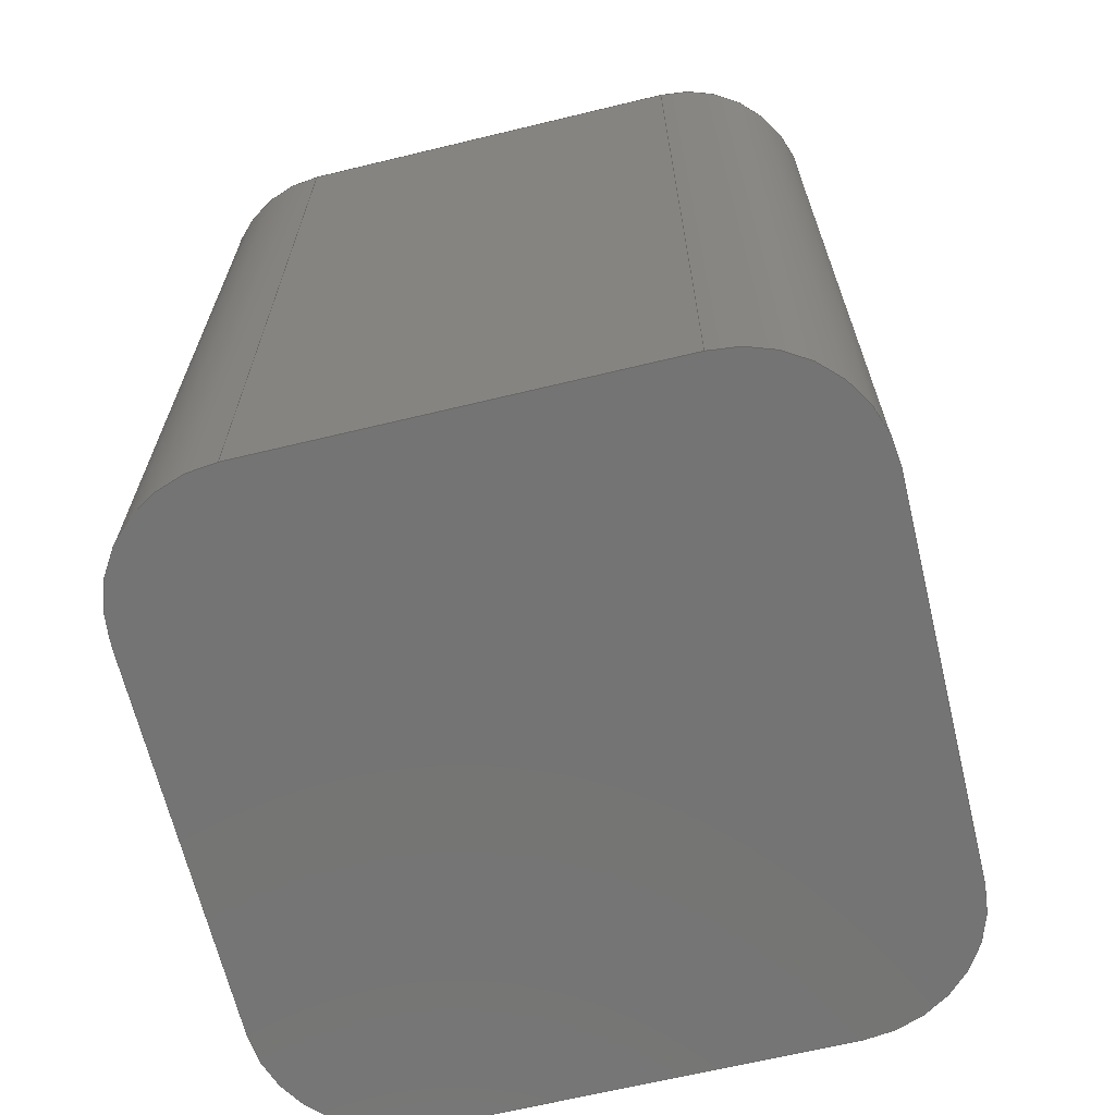
<metadata>
{"format":"step","ext":"step","renderer":"f3d","projection":"perspective","resolution":1024,"background":"white","views":[{"elev":-66.5,"azim":-76.4,"up":"+Y"}]}
</metadata>
<code>
ISO-10303-21;
DATA;
#1=CARTESIAN_POINT('',(4.5,0,4.5));
#2=DIRECTION('',(0,-1,0));
#3=DIRECTION('',(1,0,0));
#4=AXIS2_PLACEMENT_3D('',#1,#2,#3);
#5=DIRECTION('',(0,0,-1));
#6=VECTOR('',#5,9);
#7=CARTESIAN_POINT('',(7.5,0,4.5));
#8=LINE('',#7,#6);
#9=CARTESIAN_POINT('',(4.5,0,-4.5));
#10=DIRECTION('',(0,-1,0));
#11=DIRECTION('',(0,0,-1));
#12=AXIS2_PLACEMENT_3D('',#9,#10,#11);
#13=DIRECTION('',(-1,0,0));
#14=VECTOR('',#13,9);
#15=CARTESIAN_POINT('',(4.5,0,-7.5));
#16=LINE('',#15,#14);
#17=CARTESIAN_POINT('',(-4.5,0,-4.5));
#18=DIRECTION('',(0,-1,0));
#19=DIRECTION('',(-1,0,0));
#20=AXIS2_PLACEMENT_3D('',#17,#18,#19);
#21=DIRECTION('',(0,0,1));
#22=VECTOR('',#21,9);
#23=CARTESIAN_POINT('',(-7.5,0,-4.5));
#24=LINE('',#23,#22);
#25=CARTESIAN_POINT('',(-4.5,0,4.5));
#26=DIRECTION('',(0,-1,0));
#27=DIRECTION('',(0,0,1));
#28=AXIS2_PLACEMENT_3D('',#25,#26,#27);
#29=DIRECTION('',(1,0,0));
#30=VECTOR('',#29,9);
#31=CARTESIAN_POINT('',(-4.5,0,7.5));
#32=LINE('',#31,#30);
#33=CARTESIAN_POINT('',(0,4,7.5));
#34=DIRECTION('',(0,0,1));
#35=DIRECTION('',(1,0,0));
#36=AXIS2_PLACEMENT_3D('',#33,#34,#35);
#37=CARTESIAN_POINT('',(0,4,7.5));
#38=DIRECTION('',(0,0,1));
#39=DIRECTION('',(-1,0,0));
#40=AXIS2_PLACEMENT_3D('',#37,#38,#39);
#41=DIRECTION('',(0,-1,0));
#42=VECTOR('',#41,20);
#43=CARTESIAN_POINT('',(4.5,20,7.5));
#44=LINE('',#43,#42);
#45=DIRECTION('',(0,-1,0));
#46=VECTOR('',#45,20);
#47=CARTESIAN_POINT('',(-4.5,20,7.5));
#48=LINE('',#47,#46);
#49=DIRECTION('',(0,0,-1));
#50=VECTOR('',#49,15);
#51=CARTESIAN_POINT('',(1.6,4,7.5));
#52=LINE('',#51,#50);
#53=DIRECTION('',(0,0,-1));
#54=VECTOR('',#53,15);
#55=CARTESIAN_POINT('',(-1.6,4,7.5));
#56=LINE('',#55,#54);
#57=CARTESIAN_POINT('',(0,4,-7.5));
#58=DIRECTION('',(0,0,1));
#59=DIRECTION('',(1,0,0));
#60=AXIS2_PLACEMENT_3D('',#57,#58,#59);
#61=CARTESIAN_POINT('',(0,4,-7.5));
#62=DIRECTION('',(0,0,1));
#63=DIRECTION('',(-1,0,0));
#64=AXIS2_PLACEMENT_3D('',#61,#62,#63);
#65=DIRECTION('',(0,-1,0));
#66=VECTOR('',#65,20);
#67=CARTESIAN_POINT('',(4.5,20,-7.5));
#68=LINE('',#67,#66);
#69=DIRECTION('',(0,-1,0));
#70=VECTOR('',#69,20);
#71=CARTESIAN_POINT('',(-4.5,20,-7.5));
#72=LINE('',#71,#70);
#73=DIRECTION('',(0,-1,0));
#74=VECTOR('',#73,20);
#75=CARTESIAN_POINT('',(7.5,20,4.5));
#76=LINE('',#75,#74);
#77=DIRECTION('',(0,-1,0));
#78=VECTOR('',#77,20);
#79=CARTESIAN_POINT('',(7.5,20,-4.5));
#80=LINE('',#79,#78);
#81=CARTESIAN_POINT('',(0,20,0));
#82=DIRECTION('',(0,1,0));
#83=DIRECTION('',(1,0,0));
#84=AXIS2_PLACEMENT_3D('',#81,#82,#83);
#85=CARTESIAN_POINT('',(0,20,0));
#86=DIRECTION('',(0,1,0));
#87=DIRECTION('',(-1,0,0));
#88=AXIS2_PLACEMENT_3D('',#85,#86,#87);
#89=CARTESIAN_POINT('',(4.5,20,4.5));
#90=DIRECTION('',(0,1,0));
#91=DIRECTION('',(0,0,1));
#92=AXIS2_PLACEMENT_3D('',#89,#90,#91);
#93=DIRECTION('',(1,0,0));
#94=VECTOR('',#93,9);
#95=CARTESIAN_POINT('',(-4.5,20,7.5));
#96=LINE('',#95,#94);
#97=CARTESIAN_POINT('',(-4.5,20,4.5));
#98=DIRECTION('',(0,1,0));
#99=DIRECTION('',(-1,0,0));
#100=AXIS2_PLACEMENT_3D('',#97,#98,#99);
#101=DIRECTION('',(0,0,1));
#102=VECTOR('',#101,9);
#103=CARTESIAN_POINT('',(-7.5,20,-4.5));
#104=LINE('',#103,#102);
#105=CARTESIAN_POINT('',(-4.5,20,-4.5));
#106=DIRECTION('',(0,1,0));
#107=DIRECTION('',(0,0,-1));
#108=AXIS2_PLACEMENT_3D('',#105,#106,#107);
#109=DIRECTION('',(-1,0,0));
#110=VECTOR('',#109,9);
#111=CARTESIAN_POINT('',(4.5,20,-7.5));
#112=LINE('',#111,#110);
#113=CARTESIAN_POINT('',(4.5,20,-4.5));
#114=DIRECTION('',(0,1,0));
#115=DIRECTION('',(1,0,0));
#116=AXIS2_PLACEMENT_3D('',#113,#114,#115);
#117=DIRECTION('',(0,0,-1));
#118=VECTOR('',#117,9);
#119=CARTESIAN_POINT('',(7.5,20,4.5));
#120=LINE('',#119,#118);
#121=DIRECTION('',(0,-1,0));
#122=VECTOR('',#121,10);
#123=CARTESIAN_POINT('',(3,20,0));
#124=LINE('',#123,#122);
#125=DIRECTION('',(0,-1,0));
#126=VECTOR('',#125,10);
#127=CARTESIAN_POINT('',(-3,20,0));
#128=LINE('',#127,#126);
#129=CARTESIAN_POINT('',(0,10,0));
#130=DIRECTION('',(0,1,0));
#131=DIRECTION('',(1,0,0));
#132=AXIS2_PLACEMENT_3D('',#129,#130,#131);
#133=CARTESIAN_POINT('',(0,10,0));
#134=DIRECTION('',(0,1,0));
#135=DIRECTION('',(-1,0,0));
#136=AXIS2_PLACEMENT_3D('',#133,#134,#135);
#137=DIRECTION('',(0,-1,0));
#138=VECTOR('',#137,20);
#139=CARTESIAN_POINT('',(-7.5,20,4.5));
#140=LINE('',#139,#138);
#141=DIRECTION('',(0,-1,0));
#142=VECTOR('',#141,20);
#143=CARTESIAN_POINT('',(-7.5,20,-4.5));
#144=LINE('',#143,#142);
#145=CARTESIAN_POINT('',(1.6,4,7.5));
#146=CARTESIAN_POINT('',(-1.6,4,7.5));
#147=VERTEX_POINT('',#145);
#148=VERTEX_POINT('',#146);
#149=CARTESIAN_POINT('',(1.6,4,-7.5));
#150=CARTESIAN_POINT('',(-1.6,4,-7.5));
#151=VERTEX_POINT('',#149);
#152=VERTEX_POINT('',#150);
#153=CARTESIAN_POINT('',(3,10,0));
#154=CARTESIAN_POINT('',(-3,10,0));
#155=VERTEX_POINT('',#153);
#156=VERTEX_POINT('',#154);
#157=CARTESIAN_POINT('',(3,20,0));
#158=CARTESIAN_POINT('',(-3,20,0));
#159=VERTEX_POINT('',#157);
#160=VERTEX_POINT('',#158);
#161=CARTESIAN_POINT('',(7.5,0,4.5));
#162=CARTESIAN_POINT('',(4.5,0,7.5));
#163=VERTEX_POINT('',#161);
#164=VERTEX_POINT('',#162);
#165=CARTESIAN_POINT('',(4.5,20,7.5));
#166=VERTEX_POINT('',#165);
#167=CARTESIAN_POINT('',(7.5,20,4.5));
#168=VERTEX_POINT('',#167);
#169=CARTESIAN_POINT('',(4.5,0,-7.5));
#170=CARTESIAN_POINT('',(7.5,0,-4.5));
#171=VERTEX_POINT('',#169);
#172=VERTEX_POINT('',#170);
#173=CARTESIAN_POINT('',(7.5,20,-4.5));
#174=VERTEX_POINT('',#173);
#175=CARTESIAN_POINT('',(4.5,20,-7.5));
#176=VERTEX_POINT('',#175);
#177=CARTESIAN_POINT('',(-4.5,0,7.5));
#178=CARTESIAN_POINT('',(-7.5,0,4.5));
#179=VERTEX_POINT('',#177);
#180=VERTEX_POINT('',#178);
#181=CARTESIAN_POINT('',(-7.5,20,4.5));
#182=VERTEX_POINT('',#181);
#183=CARTESIAN_POINT('',(-4.5,20,7.5));
#184=VERTEX_POINT('',#183);
#185=CARTESIAN_POINT('',(-7.5,0,-4.5));
#186=CARTESIAN_POINT('',(-4.5,0,-7.5));
#187=VERTEX_POINT('',#185);
#188=VERTEX_POINT('',#186);
#189=CARTESIAN_POINT('',(-4.5,20,-7.5));
#190=VERTEX_POINT('',#189);
#191=CARTESIAN_POINT('',(-7.5,20,-4.5));
#192=VERTEX_POINT('',#191);
#193=CARTESIAN_POINT('',(0,0,0));
#194=DIRECTION('',(0,1,0));
#195=DIRECTION('',(1,0,0));
#196=AXIS2_PLACEMENT_3D('',#193,#194,#195);
#197=PLANE('',#196);
#198=ORIENTED_EDGE('',*,*,#449,.F.);
#199=ORIENTED_EDGE('',*,*,#450,.T.);
#200=ORIENTED_EDGE('',*,*,#451,.F.);
#201=ORIENTED_EDGE('',*,*,#452,.T.);
#202=ORIENTED_EDGE('',*,*,#453,.F.);
#203=ORIENTED_EDGE('',*,*,#454,.T.);
#204=ORIENTED_EDGE('',*,*,#455,.F.);
#205=ORIENTED_EDGE('',*,*,#456,.T.);
#206=EDGE_LOOP('',(#198,#199,#200,#201,#202,#203,#204,#205));
#207=FACE_OUTER_BOUND('',#206,.F.);
#208=ADVANCED_FACE('',(#207),#197,.F.);
#209=CARTESIAN_POINT('',(4.5,46.07,4.5));
#210=DIRECTION('',(0,-1,0));
#211=DIRECTION('',(1,0,0));
#212=AXIS2_PLACEMENT_3D('',#209,#210,#211);
#213=CYLINDRICAL_SURFACE('',#212,3);
#214=ORIENTED_EDGE('',*,*,#449,.T.);
#215=ORIENTED_EDGE('',*,*,#457,.F.);
#216=ORIENTED_EDGE('',*,*,#458,.T.);
#217=ORIENTED_EDGE('',*,*,#459,.T.);
#218=EDGE_LOOP('',(#214,#215,#216,#217));
#219=FACE_OUTER_BOUND('',#218,.F.);
#220=ADVANCED_FACE('',(#219),#213,.T.);
#221=CARTESIAN_POINT('',(-7.5,0,7.5));
#222=DIRECTION('',(0,0,1));
#223=DIRECTION('',(1,0,0));
#224=AXIS2_PLACEMENT_3D('',#221,#222,#223);
#225=PLANE('',#224);
#226=ORIENTED_EDGE('',*,*,#457,.T.);
#227=ORIENTED_EDGE('',*,*,#456,.F.);
#228=ORIENTED_EDGE('',*,*,#460,.F.);
#229=ORIENTED_EDGE('',*,*,#461,.T.);
#230=EDGE_LOOP('',(#226,#227,#228,#229));
#231=FACE_OUTER_BOUND('',#230,.F.);
#232=ORIENTED_EDGE('',*,*,#462,.T.);
#233=ORIENTED_EDGE('',*,*,#463,.T.);
#234=EDGE_LOOP('',(#232,#233));
#235=FACE_BOUND('',#234,.F.);
#236=ADVANCED_FACE('',(#231,#235),#225,.T.);
#237=CARTESIAN_POINT('',(0,4,7.5));
#238=DIRECTION('',(0,0,1));
#239=DIRECTION('',(1,0,0));
#240=AXIS2_PLACEMENT_3D('',#237,#238,#239);
#241=CYLINDRICAL_SURFACE('',#240,1.6);
#242=ORIENTED_EDGE('',*,*,#462,.F.);
#243=ORIENTED_EDGE('',*,*,#464,.T.);
#244=ORIENTED_EDGE('',*,*,#465,.T.);
#245=ORIENTED_EDGE('',*,*,#466,.F.);
#246=EDGE_LOOP('',(#242,#243,#244,#245));
#247=FACE_OUTER_BOUND('',#246,.F.);
#248=ADVANCED_FACE('',(#247),#241,.F.);
#249=CARTESIAN_POINT('',(0,4,7.5));
#250=DIRECTION('',(0,0,1));
#251=DIRECTION('',(1,0,0));
#252=AXIS2_PLACEMENT_3D('',#249,#250,#251);
#253=CYLINDRICAL_SURFACE('',#252,1.6);
#254=ORIENTED_EDGE('',*,*,#463,.F.);
#255=ORIENTED_EDGE('',*,*,#466,.T.);
#256=ORIENTED_EDGE('',*,*,#467,.T.);
#257=ORIENTED_EDGE('',*,*,#464,.F.);
#258=EDGE_LOOP('',(#254,#255,#256,#257));
#259=FACE_OUTER_BOUND('',#258,.F.);
#260=ADVANCED_FACE('',(#259),#253,.F.);
#261=CARTESIAN_POINT('',(7.5,0,-7.5));
#262=DIRECTION('',(0,0,-1));
#263=DIRECTION('',(-1,0,0));
#264=AXIS2_PLACEMENT_3D('',#261,#262,#263);
#265=PLANE('',#264);
#266=ORIENTED_EDGE('',*,*,#468,.F.);
#267=ORIENTED_EDGE('',*,*,#469,.T.);
#268=ORIENTED_EDGE('',*,*,#470,.T.);
#269=ORIENTED_EDGE('',*,*,#452,.F.);
#270=EDGE_LOOP('',(#266,#267,#268,#269));
#271=FACE_OUTER_BOUND('',#270,.F.);
#272=ORIENTED_EDGE('',*,*,#465,.F.);
#273=ORIENTED_EDGE('',*,*,#467,.F.);
#274=EDGE_LOOP('',(#272,#273));
#275=FACE_BOUND('',#274,.F.);
#276=ADVANCED_FACE('',(#271,#275),#265,.T.);
#277=CARTESIAN_POINT('',(4.5,46.07,-4.5));
#278=DIRECTION('',(0,-1,0));
#279=DIRECTION('',(0,0,-1));
#280=AXIS2_PLACEMENT_3D('',#277,#278,#279);
#281=CYLINDRICAL_SURFACE('',#280,3);
#282=ORIENTED_EDGE('',*,*,#451,.T.);
#283=ORIENTED_EDGE('',*,*,#471,.F.);
#284=ORIENTED_EDGE('',*,*,#472,.T.);
#285=ORIENTED_EDGE('',*,*,#468,.T.);
#286=EDGE_LOOP('',(#282,#283,#284,#285));
#287=FACE_OUTER_BOUND('',#286,.F.);
#288=ADVANCED_FACE('',(#287),#281,.T.);
#289=CARTESIAN_POINT('',(7.5,0,7.5));
#290=DIRECTION('',(1,0,0));
#291=DIRECTION('',(0,0,-1));
#292=AXIS2_PLACEMENT_3D('',#289,#290,#291);
#293=PLANE('',#292);
#294=ORIENTED_EDGE('',*,*,#459,.F.);
#295=ORIENTED_EDGE('',*,*,#473,.T.);
#296=ORIENTED_EDGE('',*,*,#471,.T.);
#297=ORIENTED_EDGE('',*,*,#450,.F.);
#298=EDGE_LOOP('',(#294,#295,#296,#297));
#299=FACE_OUTER_BOUND('',#298,.F.);
#300=ADVANCED_FACE('',(#299),#293,.T.);
#301=CARTESIAN_POINT('',(0,20,0));
#302=DIRECTION('',(0,1,0));
#303=DIRECTION('',(1,0,0));
#304=AXIS2_PLACEMENT_3D('',#301,#302,#303);
#305=PLANE('',#304);
#306=ORIENTED_EDGE('',*,*,#458,.F.);
#307=ORIENTED_EDGE('',*,*,#461,.F.);
#308=ORIENTED_EDGE('',*,*,#474,.F.);
#309=ORIENTED_EDGE('',*,*,#475,.F.);
#310=ORIENTED_EDGE('',*,*,#476,.F.);
#311=ORIENTED_EDGE('',*,*,#469,.F.);
#312=ORIENTED_EDGE('',*,*,#472,.F.);
#313=ORIENTED_EDGE('',*,*,#473,.F.);
#314=EDGE_LOOP('',(#306,#307,#308,#309,#310,#311,#312,#313));
#315=FACE_OUTER_BOUND('',#314,.F.);
#316=ORIENTED_EDGE('',*,*,#477,.T.);
#317=ORIENTED_EDGE('',*,*,#478,.T.);
#318=EDGE_LOOP('',(#316,#317));
#319=FACE_BOUND('',#318,.F.);
#320=ADVANCED_FACE('',(#315,#319),#305,.T.);
#321=CARTESIAN_POINT('',(0,20,0));
#322=DIRECTION('',(0,1,0));
#323=DIRECTION('',(1,0,0));
#324=AXIS2_PLACEMENT_3D('',#321,#322,#323);
#325=CYLINDRICAL_SURFACE('',#324,3);
#326=ORIENTED_EDGE('',*,*,#477,.F.);
#327=ORIENTED_EDGE('',*,*,#479,.T.);
#328=ORIENTED_EDGE('',*,*,#480,.T.);
#329=ORIENTED_EDGE('',*,*,#481,.F.);
#330=EDGE_LOOP('',(#326,#327,#328,#329));
#331=FACE_OUTER_BOUND('',#330,.F.);
#332=ADVANCED_FACE('',(#331),#325,.F.);
#333=CARTESIAN_POINT('',(0,20,0));
#334=DIRECTION('',(0,1,0));
#335=DIRECTION('',(1,0,0));
#336=AXIS2_PLACEMENT_3D('',#333,#334,#335);
#337=CYLINDRICAL_SURFACE('',#336,3);
#338=ORIENTED_EDGE('',*,*,#478,.F.);
#339=ORIENTED_EDGE('',*,*,#481,.T.);
#340=ORIENTED_EDGE('',*,*,#482,.T.);
#341=ORIENTED_EDGE('',*,*,#479,.F.);
#342=EDGE_LOOP('',(#338,#339,#340,#341));
#343=FACE_OUTER_BOUND('',#342,.F.);
#344=ADVANCED_FACE('',(#343),#337,.F.);
#345=CARTESIAN_POINT('',(0,10,0));
#346=DIRECTION('',(0,1,0));
#347=DIRECTION('',(1,0,0));
#348=AXIS2_PLACEMENT_3D('',#345,#346,#347);
#349=PLANE('',#348);
#350=ORIENTED_EDGE('',*,*,#480,.F.);
#351=ORIENTED_EDGE('',*,*,#482,.F.);
#352=EDGE_LOOP('',(#350,#351));
#353=FACE_OUTER_BOUND('',#352,.F.);
#354=ADVANCED_FACE('',(#353),#349,.T.);
#355=CARTESIAN_POINT('',(-4.5,46.07,4.5));
#356=DIRECTION('',(0,-1,0));
#357=DIRECTION('',(0,0,1));
#358=AXIS2_PLACEMENT_3D('',#355,#356,#357);
#359=CYLINDRICAL_SURFACE('',#358,3);
#360=ORIENTED_EDGE('',*,*,#455,.T.);
#361=ORIENTED_EDGE('',*,*,#483,.F.);
#362=ORIENTED_EDGE('',*,*,#474,.T.);
#363=ORIENTED_EDGE('',*,*,#460,.T.);
#364=EDGE_LOOP('',(#360,#361,#362,#363));
#365=FACE_OUTER_BOUND('',#364,.F.);
#366=ADVANCED_FACE('',(#365),#359,.T.);
#367=CARTESIAN_POINT('',(-7.5,0,-7.5));
#368=DIRECTION('',(-1,0,0));
#369=DIRECTION('',(0,0,1));
#370=AXIS2_PLACEMENT_3D('',#367,#368,#369);
#371=PLANE('',#370);
#372=ORIENTED_EDGE('',*,*,#483,.T.);
#373=ORIENTED_EDGE('',*,*,#454,.F.);
#374=ORIENTED_EDGE('',*,*,#484,.F.);
#375=ORIENTED_EDGE('',*,*,#475,.T.);
#376=EDGE_LOOP('',(#372,#373,#374,#375));
#377=FACE_OUTER_BOUND('',#376,.F.);
#378=ADVANCED_FACE('',(#377),#371,.T.);
#379=CARTESIAN_POINT('',(-4.5,46.07,-4.5));
#380=DIRECTION('',(0,-1,0));
#381=DIRECTION('',(-1,0,0));
#382=AXIS2_PLACEMENT_3D('',#379,#380,#381);
#383=CYLINDRICAL_SURFACE('',#382,3);
#384=ORIENTED_EDGE('',*,*,#453,.T.);
#385=ORIENTED_EDGE('',*,*,#470,.F.);
#386=ORIENTED_EDGE('',*,*,#476,.T.);
#387=ORIENTED_EDGE('',*,*,#484,.T.);
#388=EDGE_LOOP('',(#384,#385,#386,#387));
#389=FACE_OUTER_BOUND('',#388,.F.);
#390=ADVANCED_FACE('',(#389),#383,.T.);
#391=DIMENSIONAL_EXPONENTS(0,0,0,0,0,0,0);
#392=PLANE_ANGLE_MEASURE_WITH_UNIT(PLANE_ANGLE_MEASURE(0.01745),#488);
#393=(CONVERSION_BASED_UNIT('DEGREE',#392)NAMED_UNIT(*)PLANE_ANGLE_UNIT());
#394=UNCERTAINTY_MEASURE_WITH_UNIT(LENGTH_MEASURE(0.009906),#487,'closure',
'Maximum model space distance between geometric entities at asserted connectivities');
#395=(GEOMETRIC_REPRESENTATION_CONTEXT(3)GLOBAL_UNCERTAINTY_ASSIGNED_CONTEXT((
#394))GLOBAL_UNIT_ASSIGNED_CONTEXT((#487,#393,#489))REPRESENTATION_CONTEXT
('ID1','3'));
#396=APPLICATION_CONTEXT(
'CONFIGURATION CONTROLLED 3D DESIGNS OF MECHANICAL PARTS AND ASSEMBLIES');
#397=APPLICATION_PROTOCOL_DEFINITION('international standard',
'config_control_design',1994,#396);
#398=DESIGN_CONTEXT('',#396,'design');
#399=MECHANICAL_CONTEXT('',#396,'mechanical');
#400=PRODUCT('BASE_VARILLA_CURTA','BASE_VARILLA_CURTA','NOT SPECIFIED',(#399));
#401=PRODUCT_DEFINITION_FORMATION_WITH_SPECIFIED_SOURCE('1','LAST_VERSION',#400,
.MADE.);
#402=PRODUCT_CATEGORY('part','');
#403=PRODUCT_RELATED_PRODUCT_CATEGORY('detail','',(#400));
#404=PRODUCT_CATEGORY_RELATIONSHIP('','',#402,#403);
#405=SECURITY_CLASSIFICATION_LEVEL('unclassified');
#406=SECURITY_CLASSIFICATION('','',#405);
#407=CC_DESIGN_SECURITY_CLASSIFICATION(#406,(#401));
#408=APPROVAL_STATUS('approved');
#409=APPROVAL(#408,'');
#410=CC_DESIGN_APPROVAL(#409,(#406,#401,#491));
#411=CALENDAR_DATE(125,10,4);
#412=COORDINATED_UNIVERSAL_TIME_OFFSET(2,0,.AHEAD.);
#413=LOCAL_TIME(19,48,43,#412);
#414=DATE_AND_TIME(#411,#413);
#415=APPROVAL_DATE_TIME(#414,#409);
#416=DATE_TIME_ROLE('creation_date');
#417=CC_DESIGN_DATE_AND_TIME_ASSIGNMENT(#414,#416,(#491));
#418=DATE_TIME_ROLE('classification_date');
#419=CC_DESIGN_DATE_AND_TIME_ASSIGNMENT(#414,#418,(#406));
#420=PERSON('UNSPECIFIED','UNSPECIFIED',$,$,$,$);
#421=ORGANIZATION('UNSPECIFIED','UNSPECIFIED','UNSPECIFIED');
#422=PERSON_AND_ORGANIZATION(#420,#421);
#423=APPROVAL_ROLE('approver');
#424=APPROVAL_PERSON_ORGANIZATION(#422,#409,#423);
#425=PERSON_AND_ORGANIZATION_ROLE('creator');
#426=CC_DESIGN_PERSON_AND_ORGANIZATION_ASSIGNMENT(#422,#425,(#401,#491));
#427=PERSON_AND_ORGANIZATION_ROLE('design_supplier');
#428=CC_DESIGN_PERSON_AND_ORGANIZATION_ASSIGNMENT(#422,#427,(#401));
#429=PERSON_AND_ORGANIZATION_ROLE('classification_officer');
#430=CC_DESIGN_PERSON_AND_ORGANIZATION_ASSIGNMENT(#422,#429,(#406));
#431=PERSON_AND_ORGANIZATION_ROLE('design_owner');
#432=CC_DESIGN_PERSON_AND_ORGANIZATION_ASSIGNMENT(#422,#431,(#400));
#433=CIRCLE('',#4,3);
#434=CIRCLE('',#12,3);
#435=CIRCLE('',#20,3);
#436=CIRCLE('',#28,3);
#437=CIRCLE('',#36,1.6);
#438=CIRCLE('',#40,1.6);
#439=CIRCLE('',#60,1.6);
#440=CIRCLE('',#64,1.6);
#441=CIRCLE('',#84,3);
#442=CIRCLE('',#88,3);
#443=CIRCLE('',#92,3);
#444=CIRCLE('',#100,3);
#445=CIRCLE('',#108,3);
#446=CIRCLE('',#116,3);
#447=CIRCLE('',#132,3);
#448=CIRCLE('',#136,3);
#449=EDGE_CURVE('',#163,#164,#433,.T.);
#450=EDGE_CURVE('',#163,#172,#8,.T.);
#451=EDGE_CURVE('',#171,#172,#434,.T.);
#452=EDGE_CURVE('',#171,#188,#16,.T.);
#453=EDGE_CURVE('',#187,#188,#435,.T.);
#454=EDGE_CURVE('',#187,#180,#24,.T.);
#455=EDGE_CURVE('',#179,#180,#436,.T.);
#456=EDGE_CURVE('',#179,#164,#32,.T.);
#457=EDGE_CURVE('',#166,#164,#44,.T.);
#458=EDGE_CURVE('',#166,#168,#443,.T.);
#459=EDGE_CURVE('',#168,#163,#76,.T.);
#460=EDGE_CURVE('',#184,#179,#48,.T.);
#461=EDGE_CURVE('',#184,#166,#96,.T.);
#462=EDGE_CURVE('',#147,#148,#437,.T.);
#463=EDGE_CURVE('',#148,#147,#438,.T.);
#464=EDGE_CURVE('',#147,#151,#52,.T.);
#465=EDGE_CURVE('',#151,#152,#439,.T.);
#466=EDGE_CURVE('',#148,#152,#56,.T.);
#467=EDGE_CURVE('',#152,#151,#440,.T.);
#468=EDGE_CURVE('',#176,#171,#68,.T.);
#469=EDGE_CURVE('',#176,#190,#112,.T.);
#470=EDGE_CURVE('',#190,#188,#72,.T.);
#471=EDGE_CURVE('',#174,#172,#80,.T.);
#472=EDGE_CURVE('',#174,#176,#446,.T.);
#473=EDGE_CURVE('',#168,#174,#120,.T.);
#474=EDGE_CURVE('',#182,#184,#444,.T.);
#475=EDGE_CURVE('',#192,#182,#104,.T.);
#476=EDGE_CURVE('',#190,#192,#445,.T.);
#477=EDGE_CURVE('',#159,#160,#441,.T.);
#478=EDGE_CURVE('',#160,#159,#442,.T.);
#479=EDGE_CURVE('',#159,#155,#124,.T.);
#480=EDGE_CURVE('',#155,#156,#447,.T.);
#481=EDGE_CURVE('',#160,#156,#128,.T.);
#482=EDGE_CURVE('',#156,#155,#448,.T.);
#483=EDGE_CURVE('',#182,#180,#140,.T.);
#484=EDGE_CURVE('',#192,#187,#144,.T.);
#485=CLOSED_SHELL('',(#208,#220,#236,#248,#260,#276,#288,#300,#320,#332,#344,
#354,#366,#378,#390));
#486=MANIFOLD_SOLID_BREP('',#485);
#487=(LENGTH_UNIT()NAMED_UNIT(*)SI_UNIT(.MILLI.,.METRE.));
#488=(NAMED_UNIT(*)PLANE_ANGLE_UNIT()SI_UNIT($,.RADIAN.));
#489=(NAMED_UNIT(*)SI_UNIT($,.STERADIAN.)SOLID_ANGLE_UNIT());
#490=ADVANCED_BREP_SHAPE_REPRESENTATION('',(#486),#395);
#491=PRODUCT_DEFINITION('design','',#401,#398);
#492=PRODUCT_DEFINITION_SHAPE('','SHAPE FOR BASE_VARILLA_CURTA.',#491);
#493=SHAPE_DEFINITION_REPRESENTATION(#492,#490);
ENDSEC;
END-ISO-10303-21;

</code>
